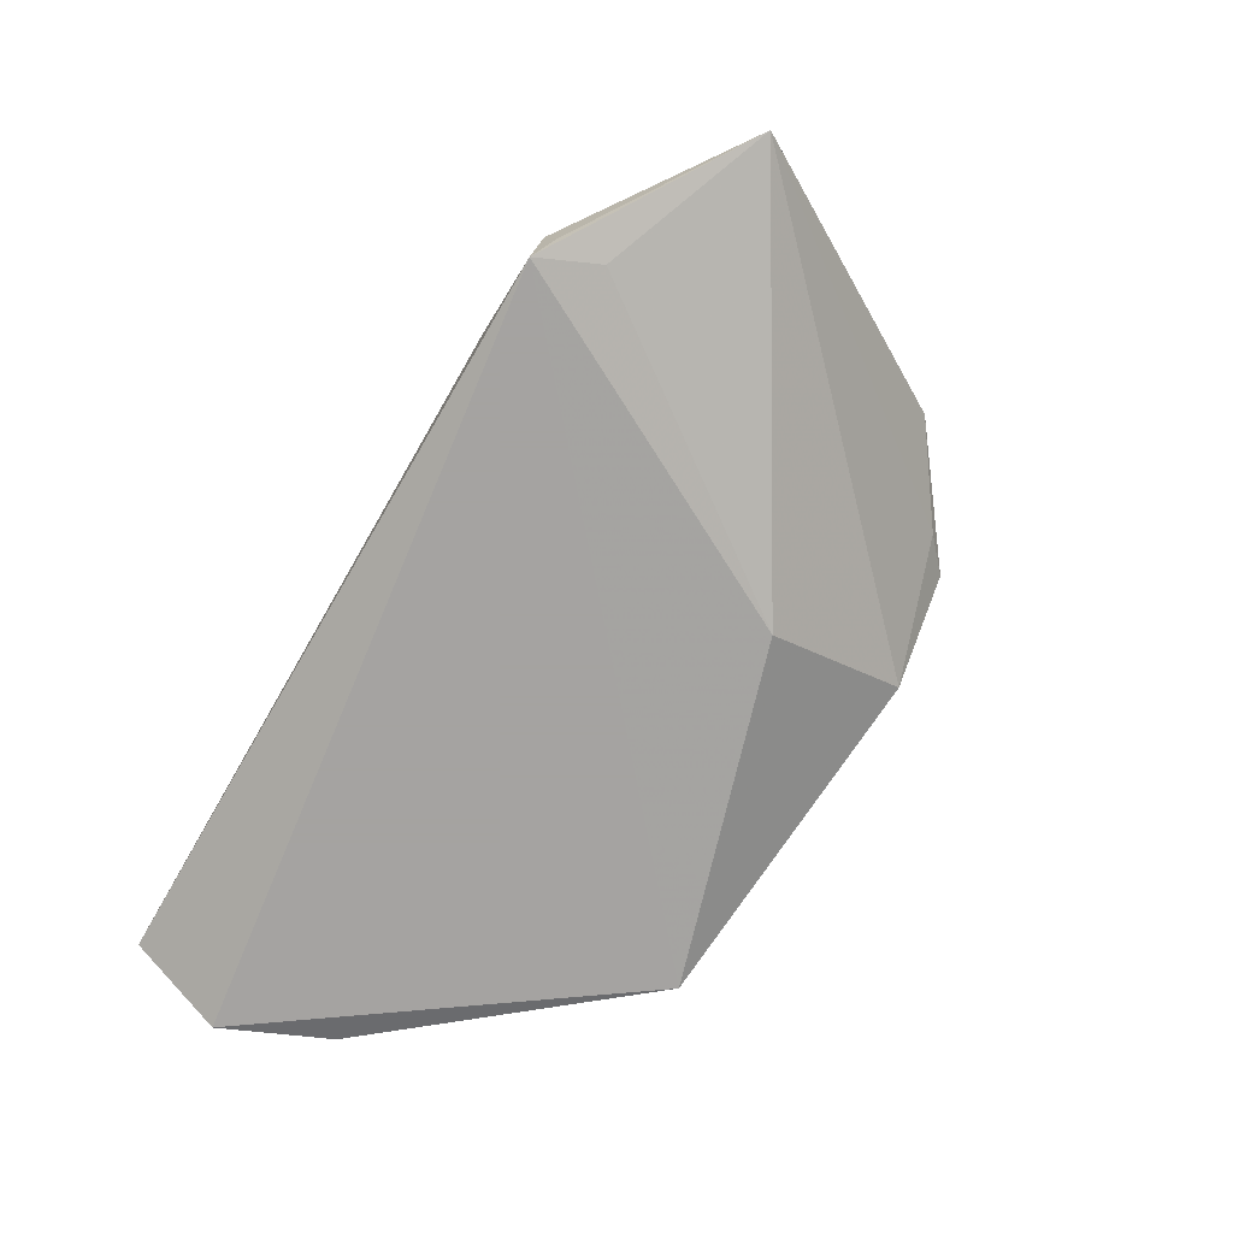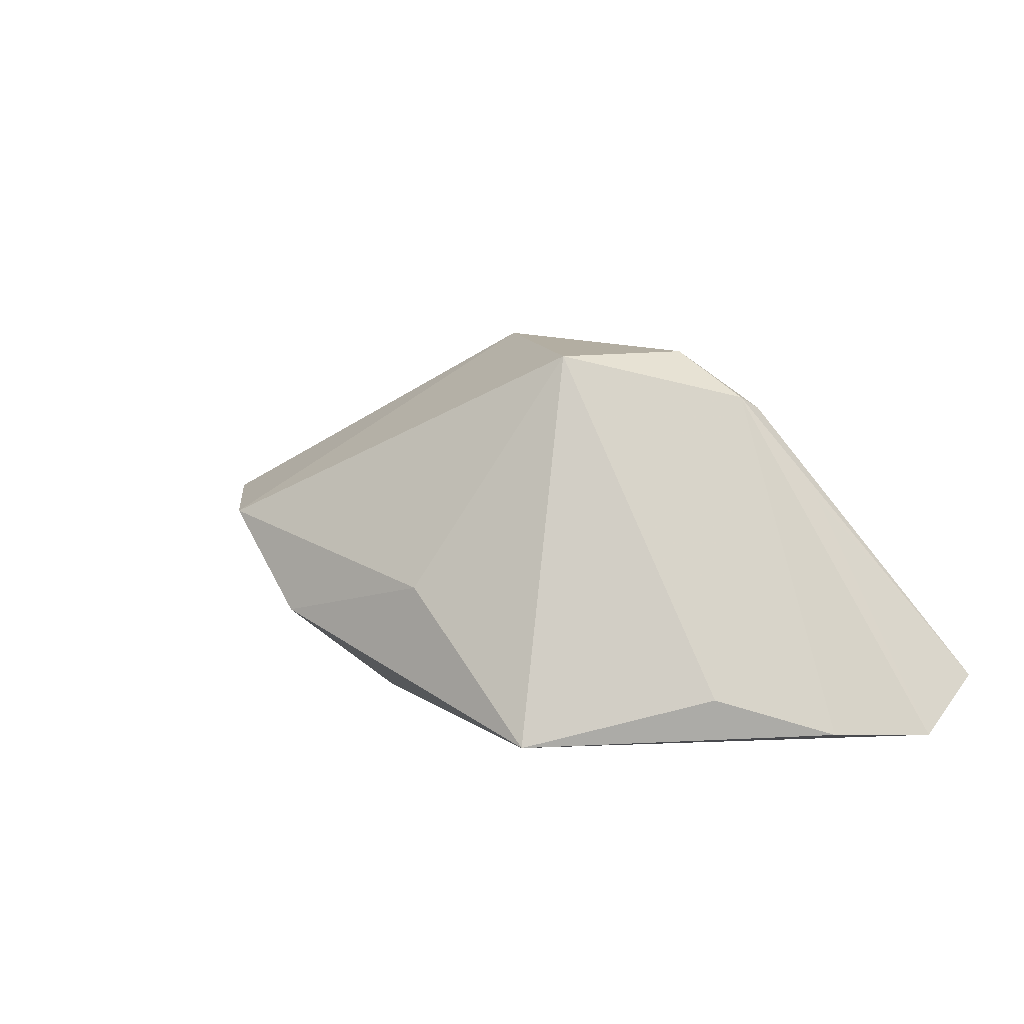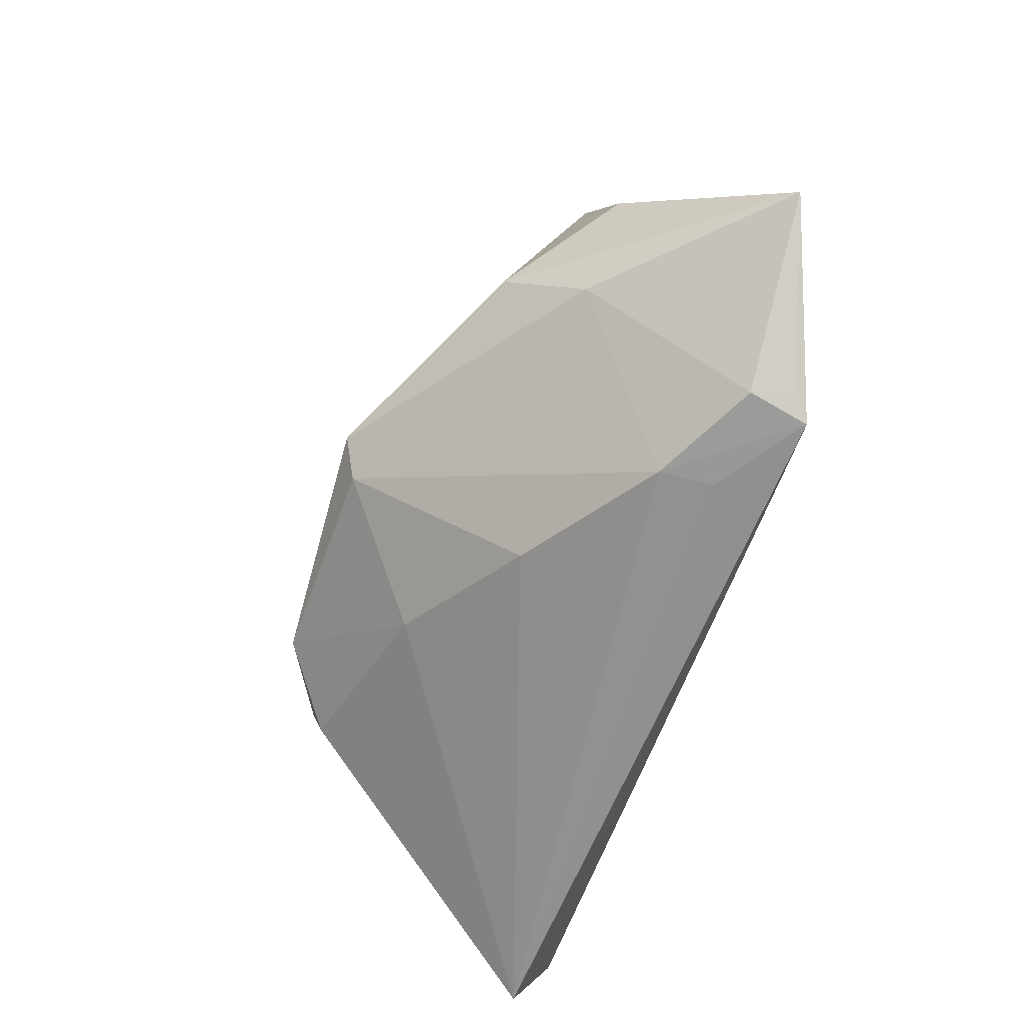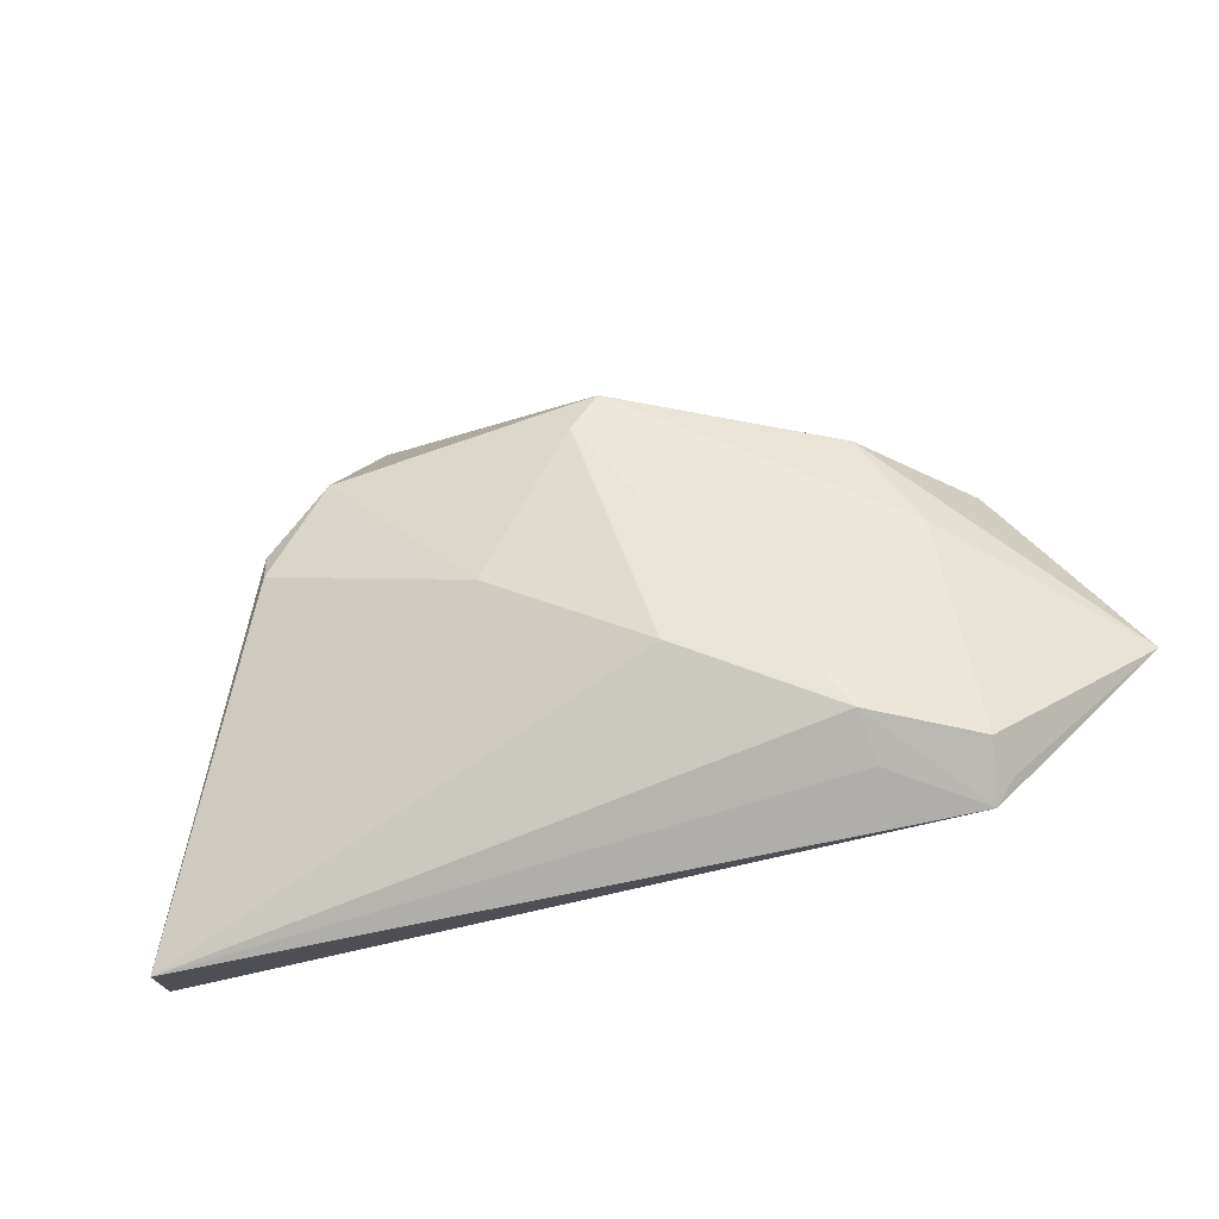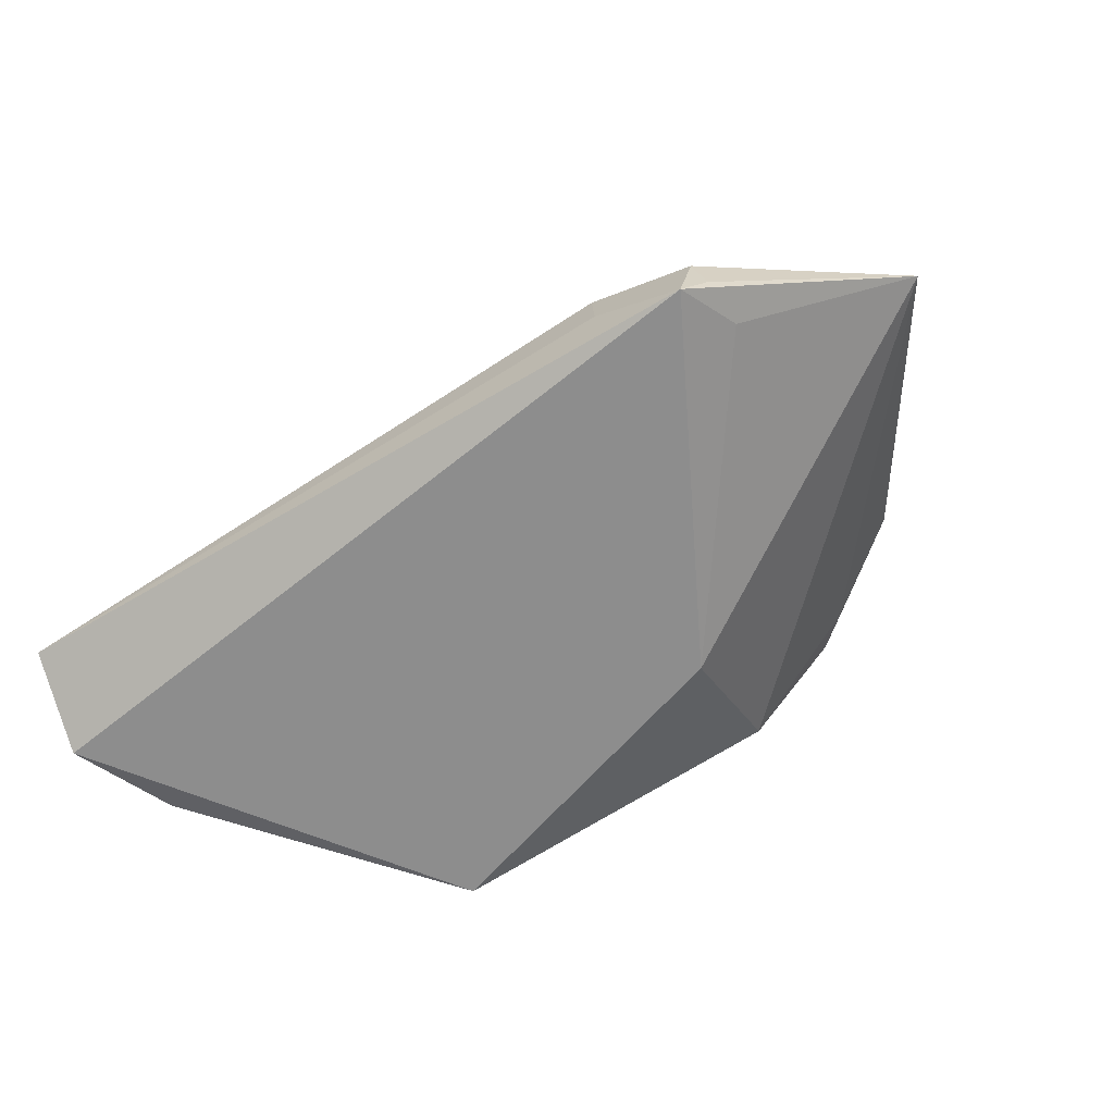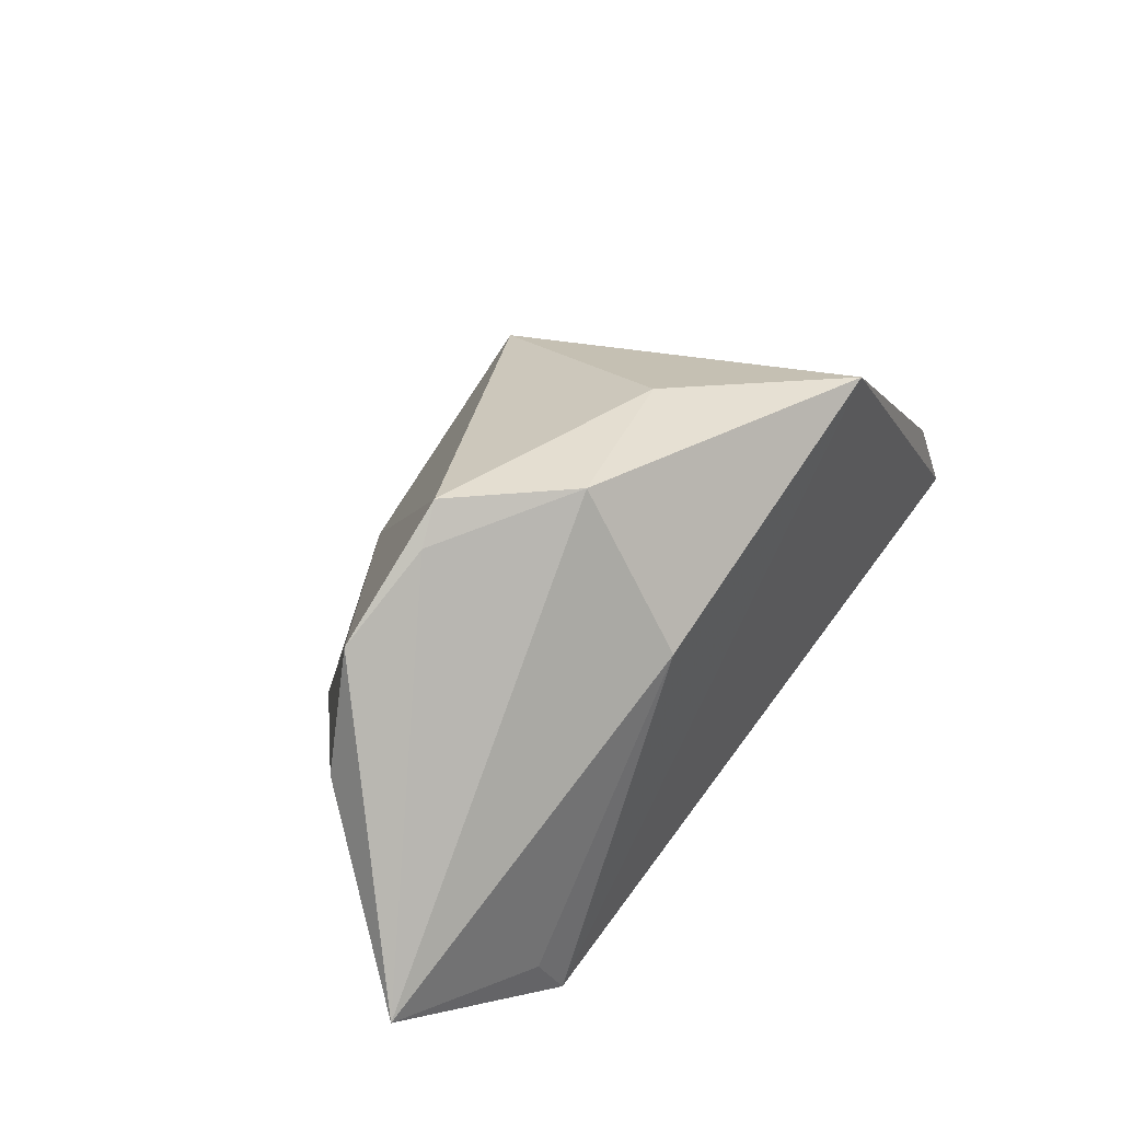
<metadata>
{"format":"obj","ext":"obj","renderer":"f3d","projection":"perspective","resolution":1024,"background":"white","views":[{"elev":-73.1,"azim":60.0,"up":"+Z"},{"elev":7.1,"azim":-132.9,"up":"+Z"},{"elev":-65.5,"azim":71.3,"up":"+Y"},{"elev":-77.9,"azim":15.5,"up":"+Y"},{"elev":-64.6,"azim":32.1,"up":"+Z"},{"elev":47.8,"azim":125.1,"up":"+Y"}]}
</metadata>
<code>
v -0.02605 -0.002825 0.03178
v 0.01486 0.03585 -0.006077
v 0.01622 0.01598 -0.02019
v 0.008377 -0.02436 0.007591
v 0.027 0.03629 0.007424
v -0.04342 -0.01258 0.01165
v 0.0434 0.02386 0.009037
v -0.03581 -0.008558 0.02399
v 0.004102 -0.006487 0.03124
v -0.03556 -0.00524 0.02558
v 0.04195 -0.008913 0.009609
v 0.008203 -0.002564 0.03363
v -0.02062 0.01495 0.03142
v -0.01057 -0.0167 0.01838
v 0.04323 -0.02155 -0.0187
v 0.04156 -0.02868 -0.012
v 0.05038 0.00772 0.007133
v 0.03998 -0.02936 -0.02023
v -0.02747 0.02922 -0.02023
v 0.02767 -0.02898 -0.004731
v 0.02821 -0.02936 -0.01188
v -0.008047 0.03148 -0.000606
v -0.05474 -0.003051 -0.01892
v 0.06441 -0.01275 -0.01177
v -0.05809 -0.02936 -0.01391
v -0.06015 -0.01696 -0.02023
v -0.04466 0.009916 -0.01387
v 0.03137 0.03221 0.006153
v 0.0364 0.0006284 0.01957
v 0.04289 -0.0276 -0.01771
f 5 12 7
f 24 15 3
f 13 12 5
f 12 20 11
f 28 7 24
f 5 7 28
f 2 3 19
f 5 28 2
f 24 3 2
f 2 28 24
f 22 13 5
f 19 13 22
f 5 2 22
f 22 2 19
f 27 13 19
f 29 7 12
f 12 11 29
f 29 11 24
f 26 25 6
f 18 15 24
f 18 25 26
f 18 3 15
f 26 19 18
f 19 3 18
f 23 19 26
f 23 27 19
f 24 7 17
f 17 29 24
f 7 29 17
f 4 25 20
f 4 14 25
f 25 14 8
f 20 25 21
f 21 18 20
f 25 18 21
f 20 18 16
f 24 11 16
f 16 11 20
f 10 6 25
f 25 8 10
f 26 6 10
f 10 23 26
f 13 27 10
f 27 23 10
f 14 4 9
f 9 20 12
f 9 4 20
f 30 18 24
f 24 16 30
f 30 16 18
f 1 8 14
f 14 9 1
f 1 10 8
f 1 9 12
f 12 13 1
f 13 10 1

</code>
